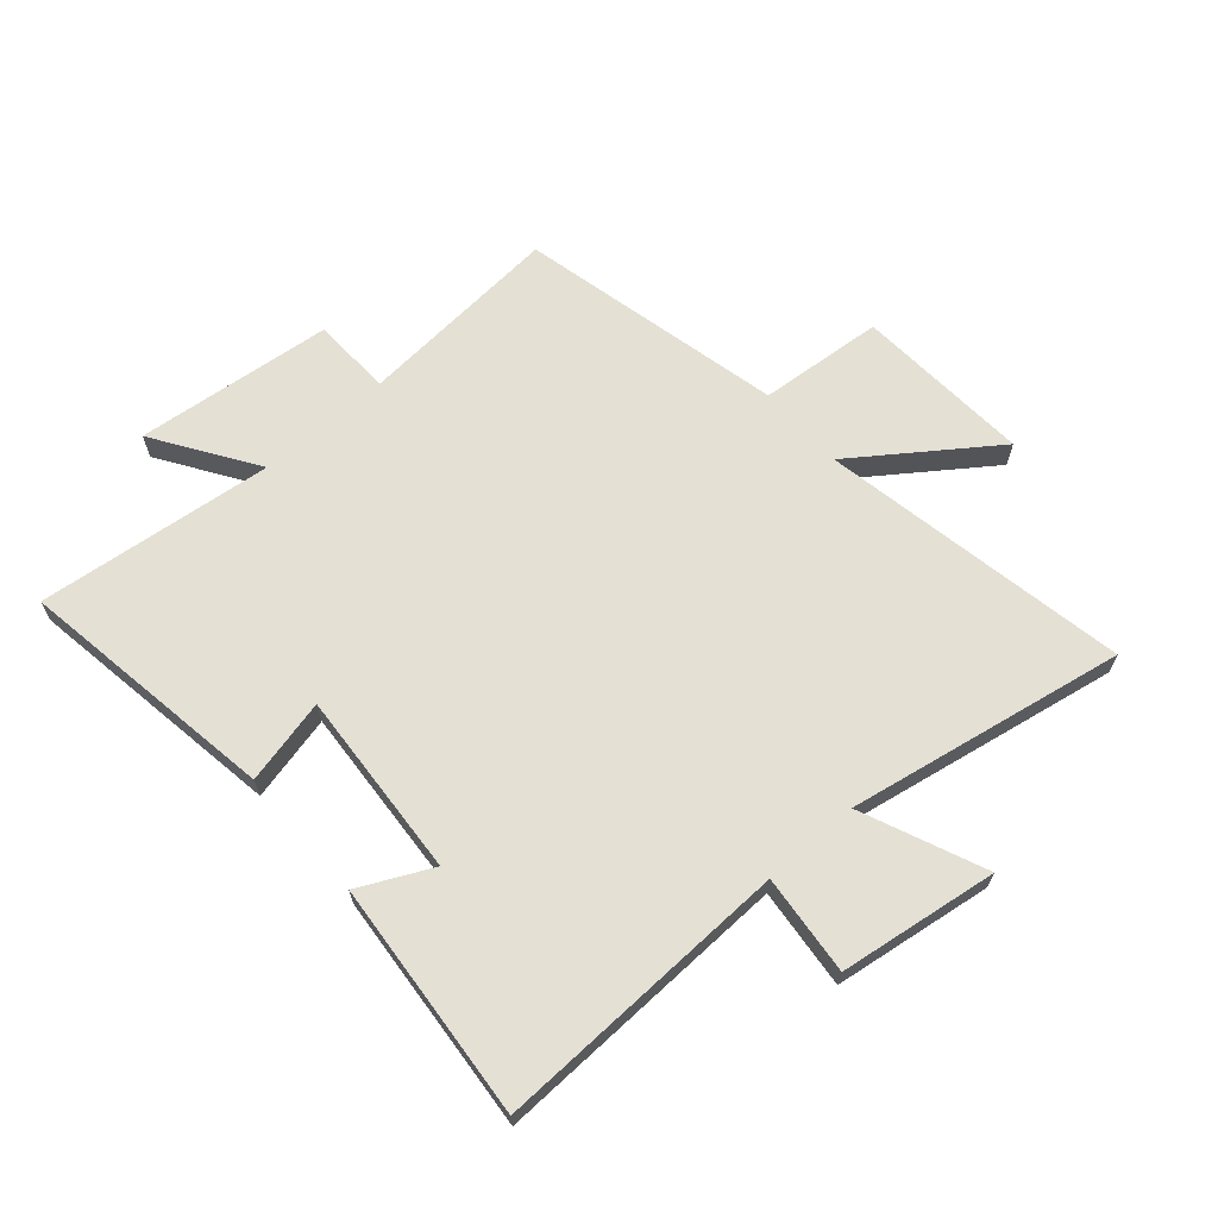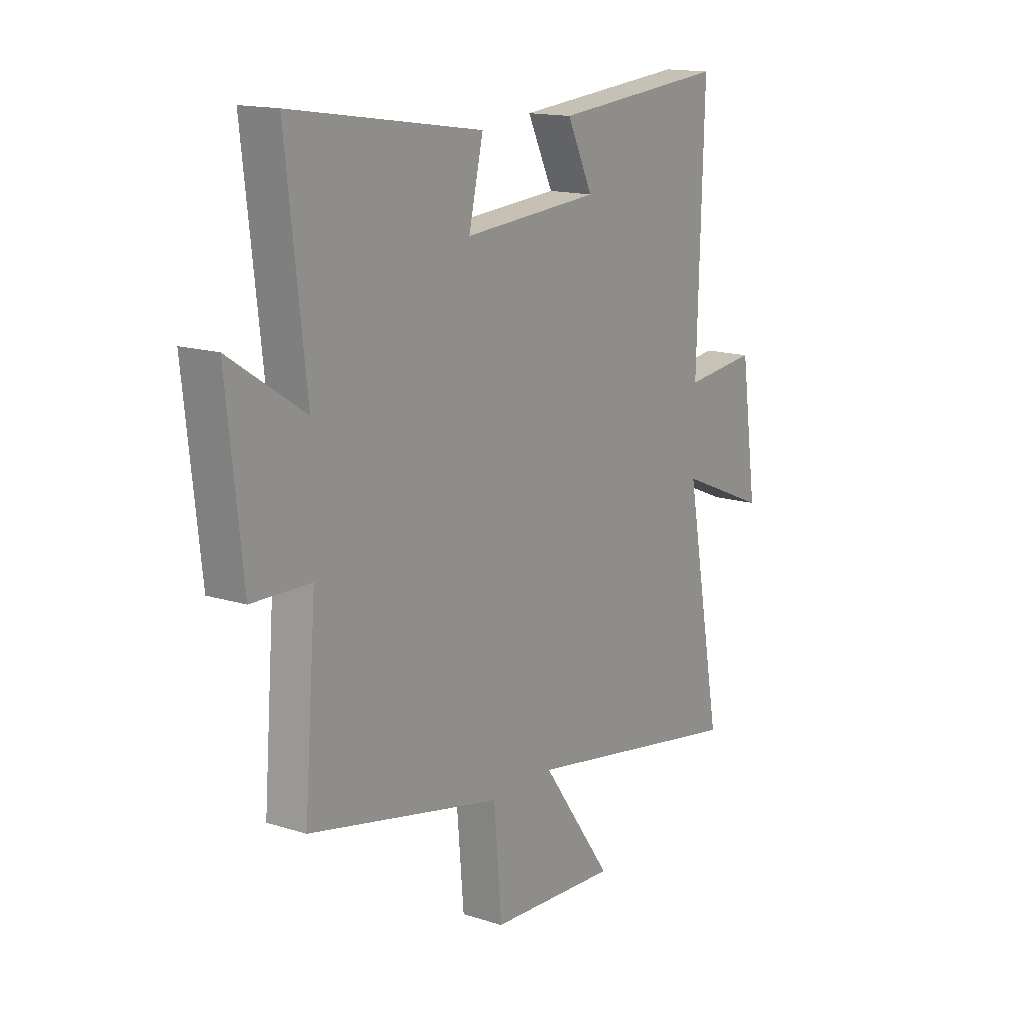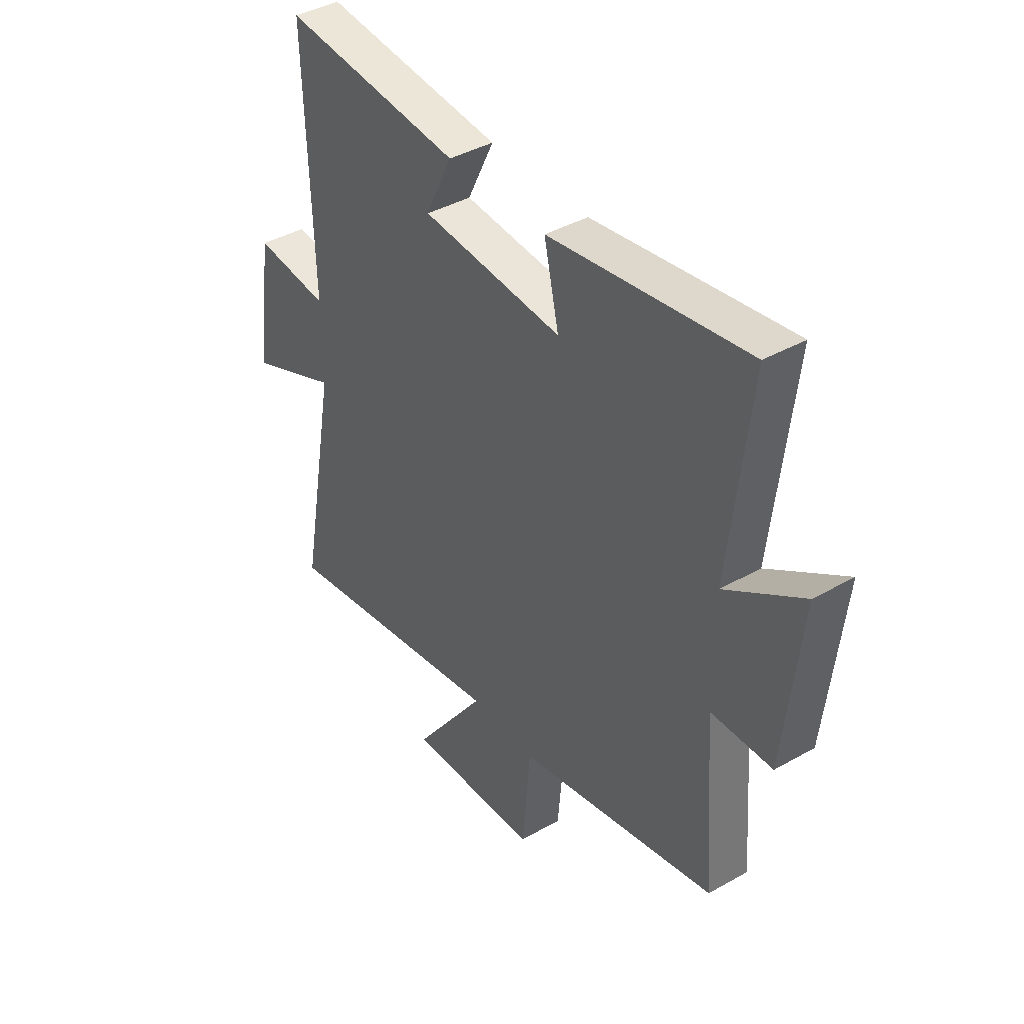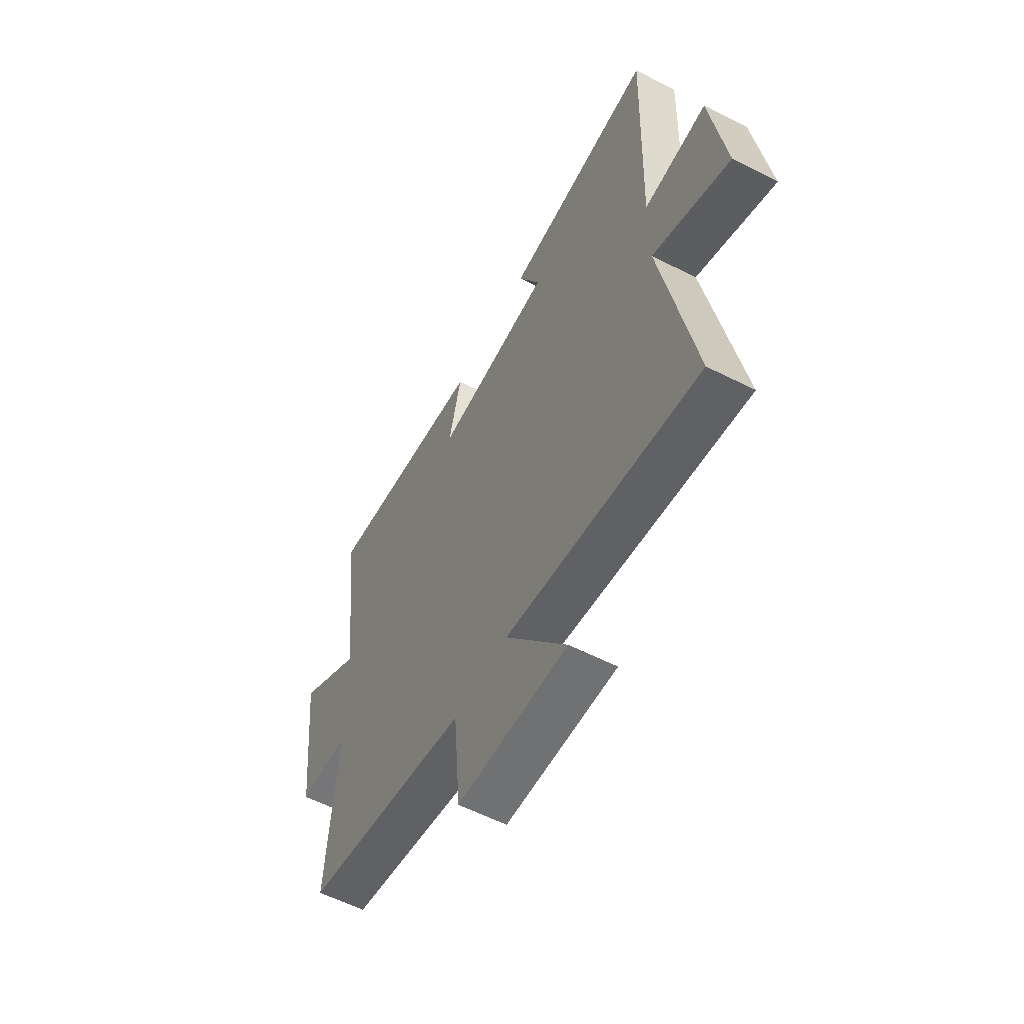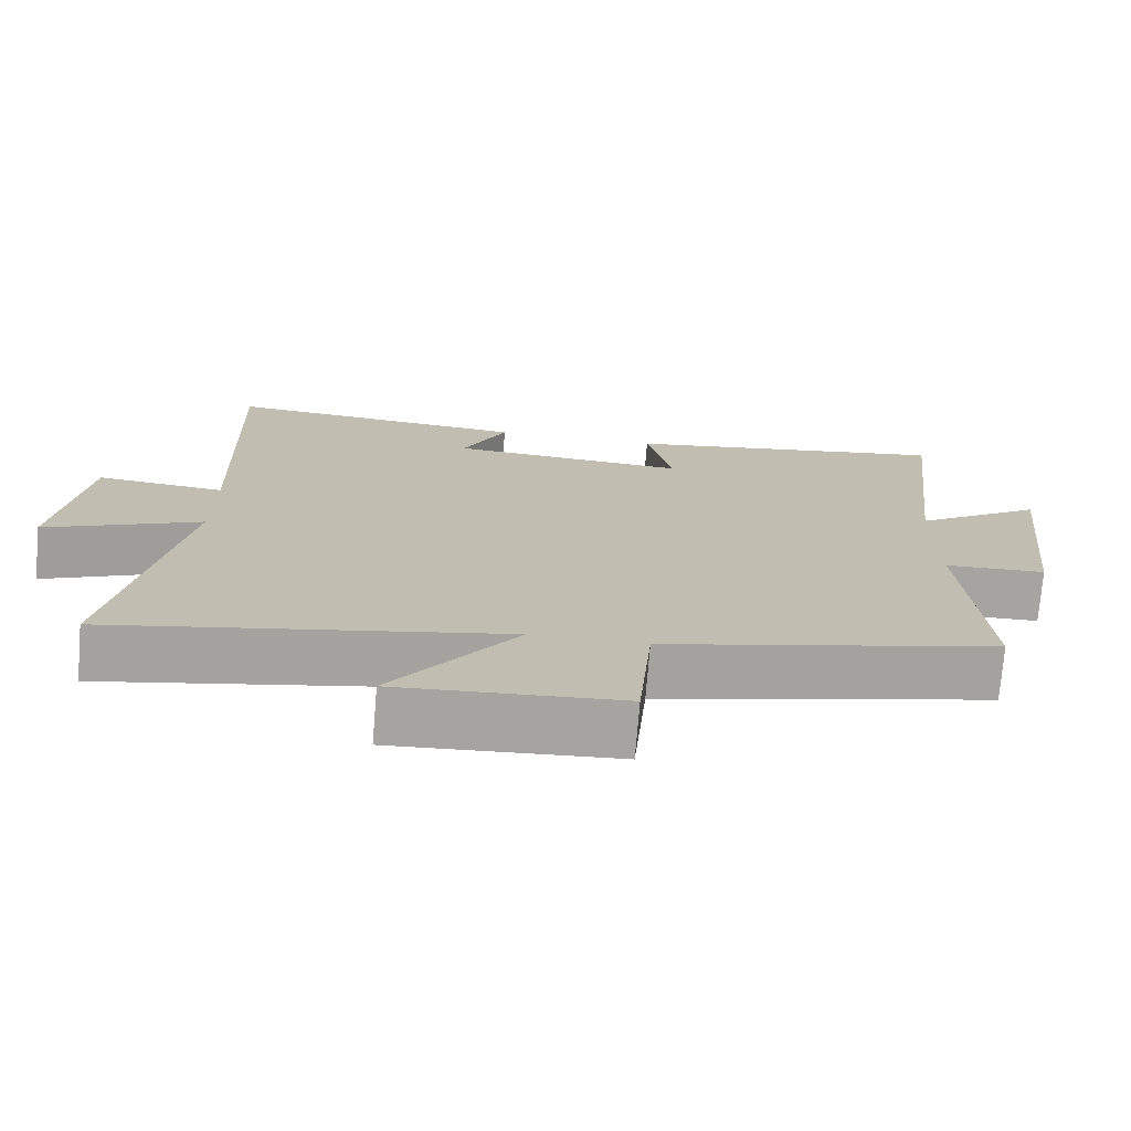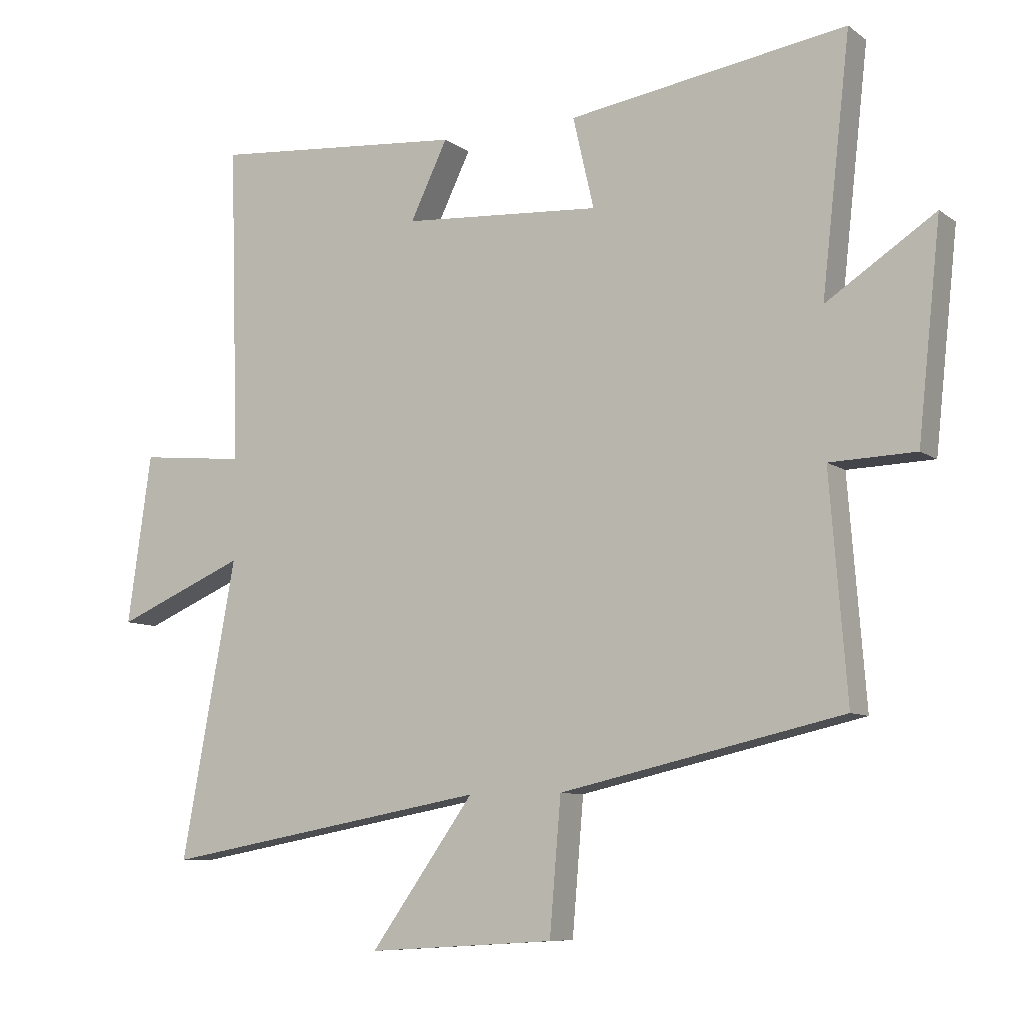
<metadata>
{"format":"obj","ext":"obj","renderer":"f3d","projection":"perspective","resolution":1024,"background":"white","views":[{"elev":66.0,"azim":48.8,"up":"+Y"},{"elev":15.2,"azim":-56.0,"up":"+Z"},{"elev":40.6,"azim":-124.8,"up":"+Z"},{"elev":-58.5,"azim":62.3,"up":"+Z"},{"elev":-73.4,"azim":175.3,"up":"+Z"},{"elev":-8.5,"azim":-150.7,"up":"+Z"}]}
</metadata>
<code>
v 0.515 0.07 0.535
v 0.5 0.07 0.035
v 0.668 0.07 0.052
v 0.706 0.07 -0.214
v 0.5 0.07 -0.127
v 0.586 0.07 -0.593
v 0.068 0.07 -0.5
v 0.232 0.07 -0.728
v -0.064 0.07 -0.71
v -0.082 0.07 -0.5
v -0.527 0.07 -0.4
v -0.5 0.07 -0.054
v -0.635 0.07 -0.05
v -0.671 0.07 0.282
v -0.5 0.07 0.17
v -0.545 0.07 0.567
v -0.107 0.07 0.5
v -0.14 0.07 0.357
v 0.174 0.07 0.379
v 0.115 0.07 0.5
v 0.515 0 0.535
v 0.5 0 0.035
v 0.668 0 0.052
v 0.706 0 -0.214
v 0.5 0 -0.127
v 0.586 0 -0.593
v 0.068 0 -0.5
v 0.232 0 -0.728
v -0.064 0 -0.71
v -0.082 0 -0.5
v -0.527 0 -0.4
v -0.5 0 -0.054
v -0.635 0 -0.05
v -0.671 0 0.282
v -0.5 0 0.17
v -0.545 0 0.567
v -0.107 0 0.5
v -0.14 0 0.357
v 0.174 0 0.379
v 0.115 0 0.5
f 19 20 1 2
f 18 19 2
f 15 16 17 18
f 15 18 2
f 12 13 14 15
f 12 15 2
f 10 11 12 2
f 7 8 9 10
f 7 10 2 3
f 5 6 7
f 5 7 3
f 3 4 5
f 22 21 40 39
f 22 39 38
f 38 37 36 35
f 22 38 35
f 35 34 33 32
f 22 35 32
f 22 32 31 30
f 30 29 28 27
f 23 22 30 27
f 27 26 25
f 23 27 25
f 25 24 23
f 1 21 22 2
f 2 22 23 3
f 3 23 24 4
f 4 24 25 5
f 5 25 26 6
f 6 26 27 7
f 7 27 28 8
f 8 28 29 9
f 9 29 30 10
f 10 30 31 11
f 11 31 32 12
f 12 32 33 13
f 13 33 34 14
f 14 34 35 15
f 15 35 36 16
f 16 36 37 17
f 17 37 38 18
f 18 38 39 19
f 19 39 40 20
f 20 40 21 1

</code>
